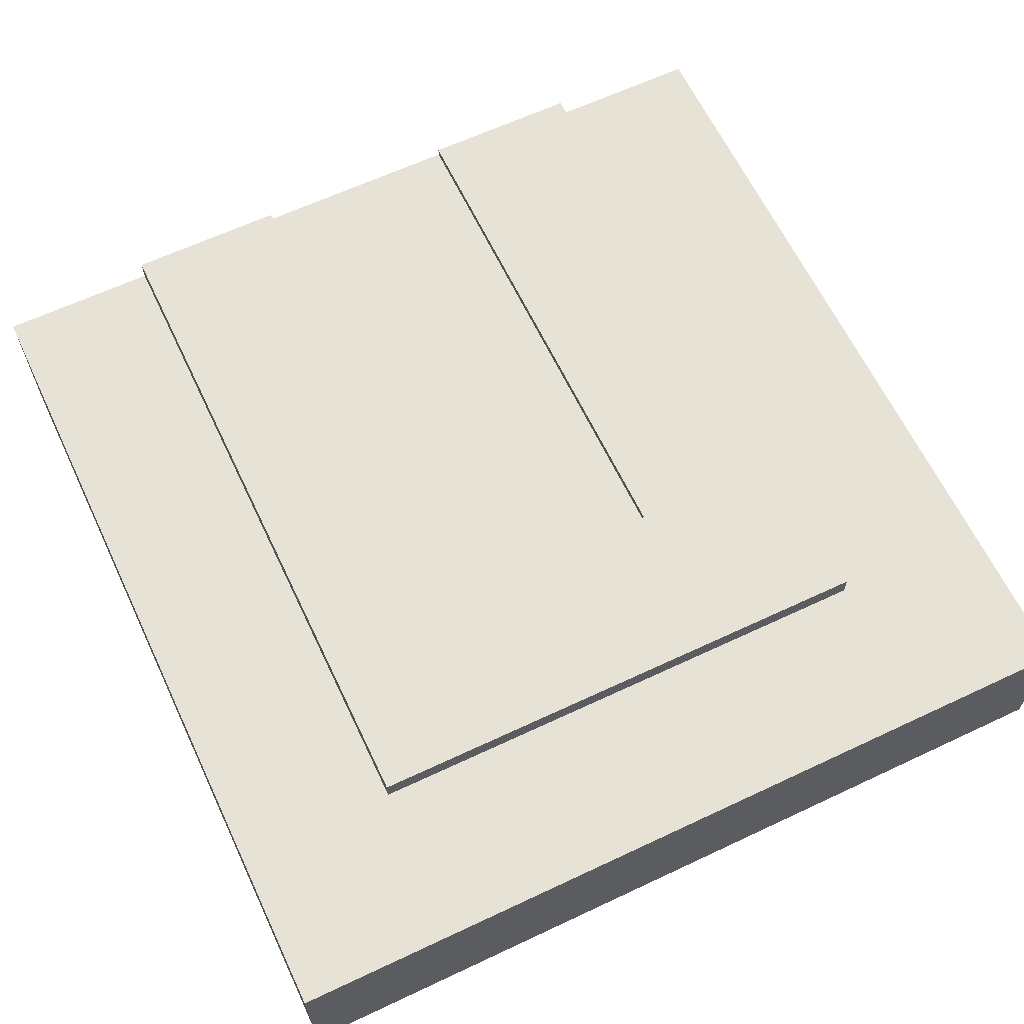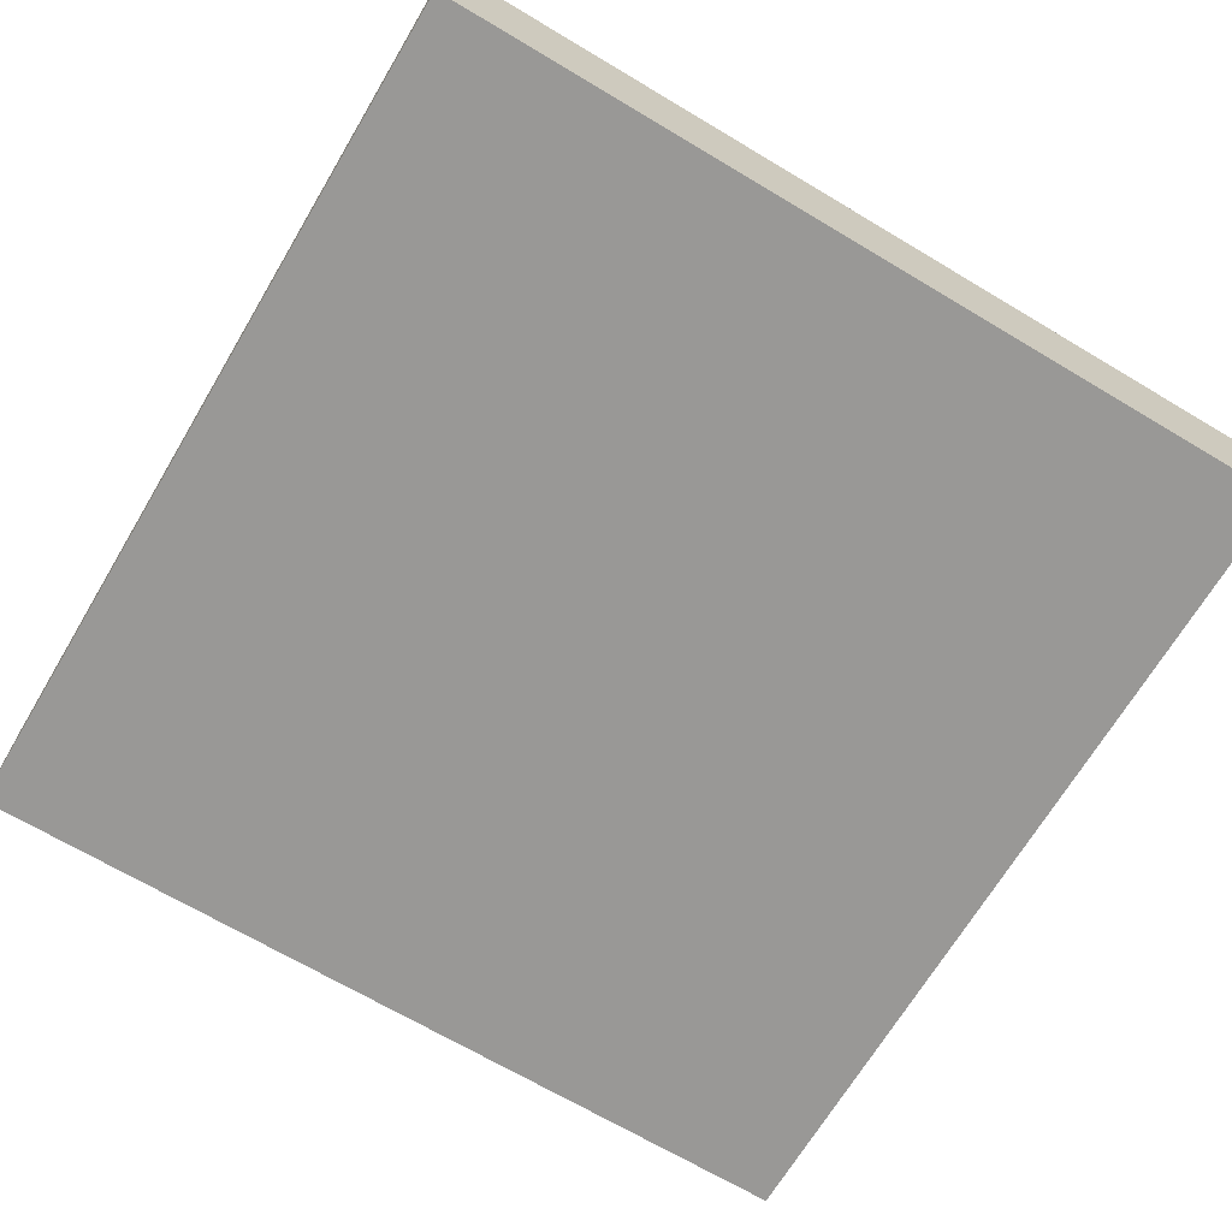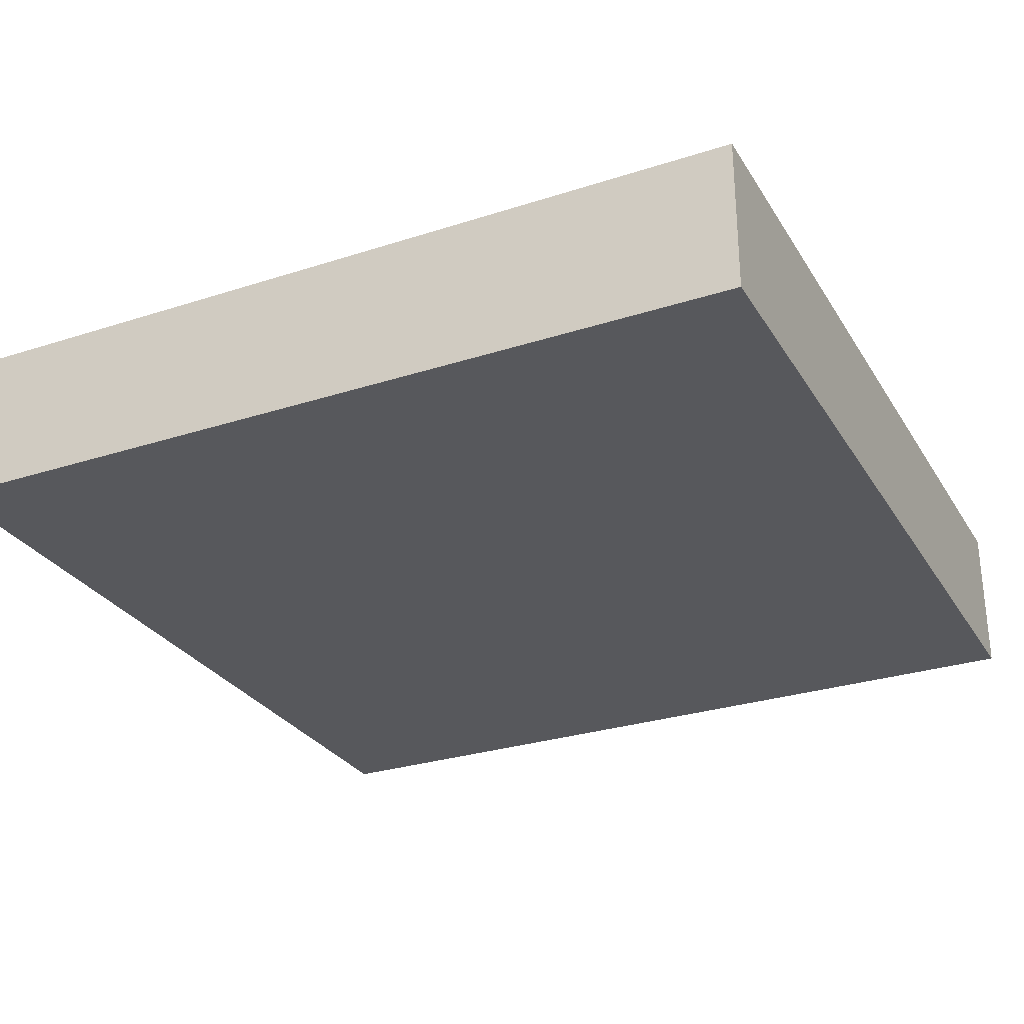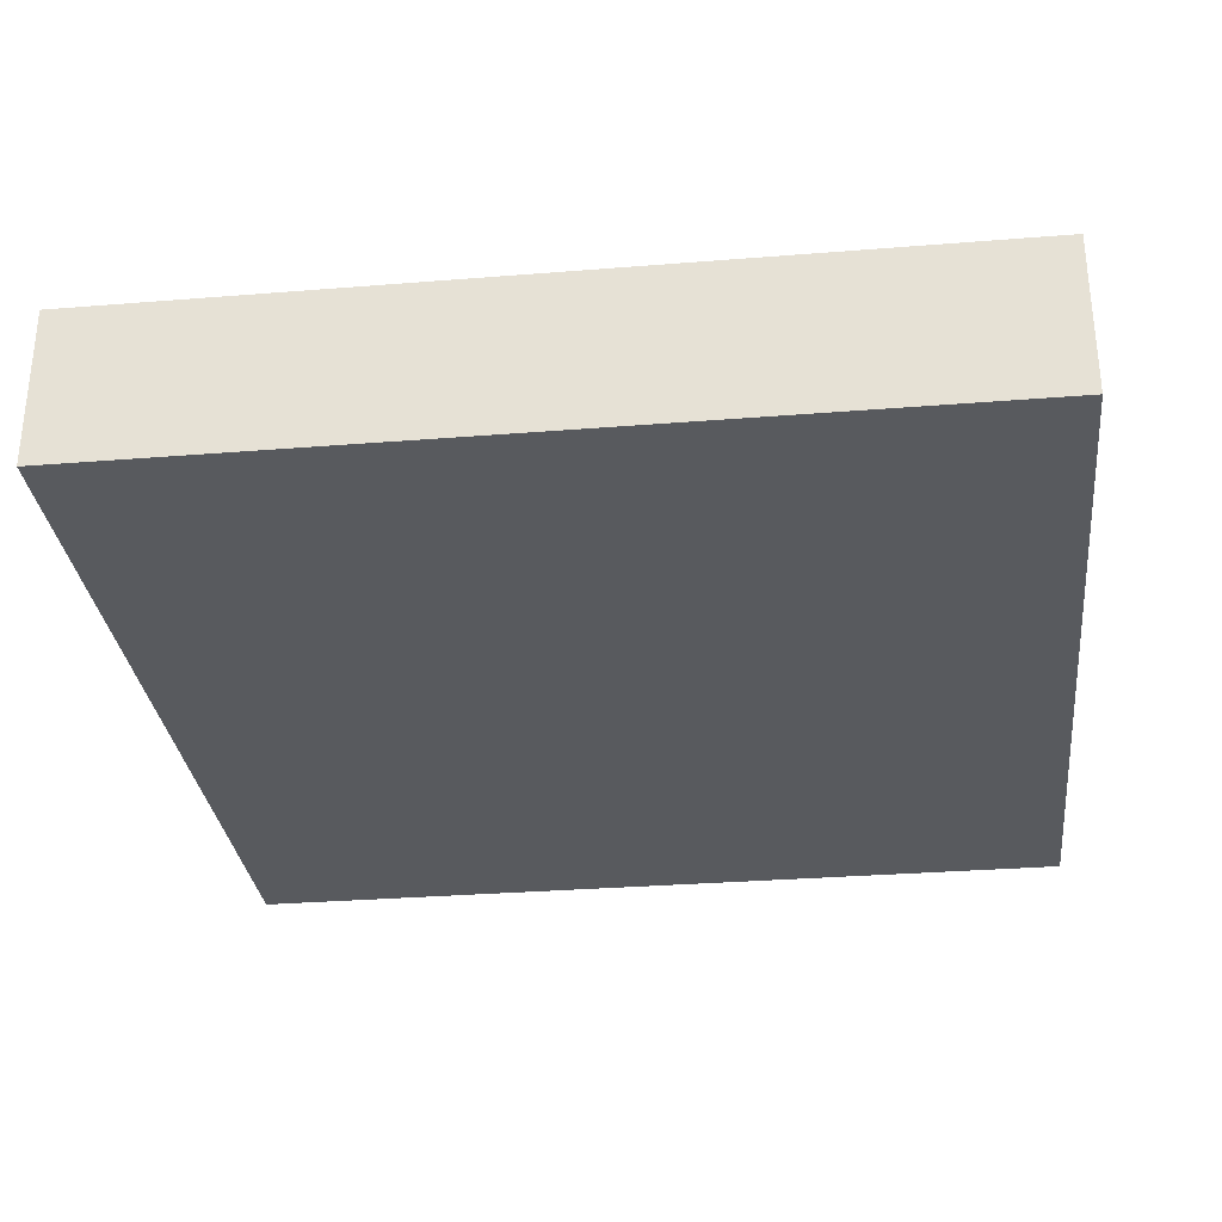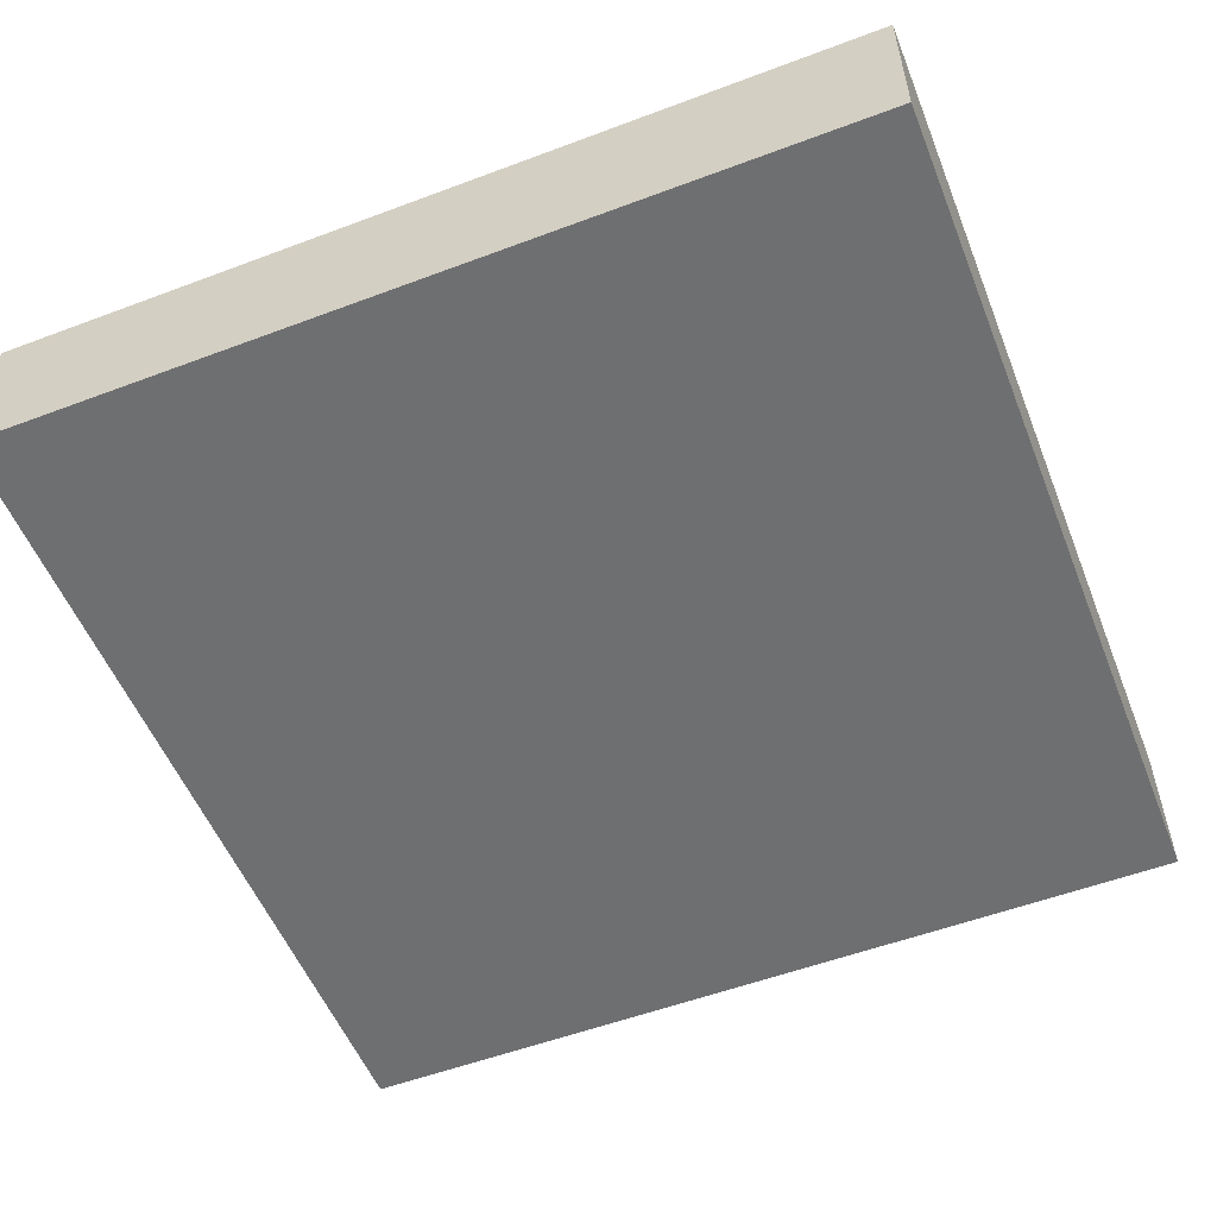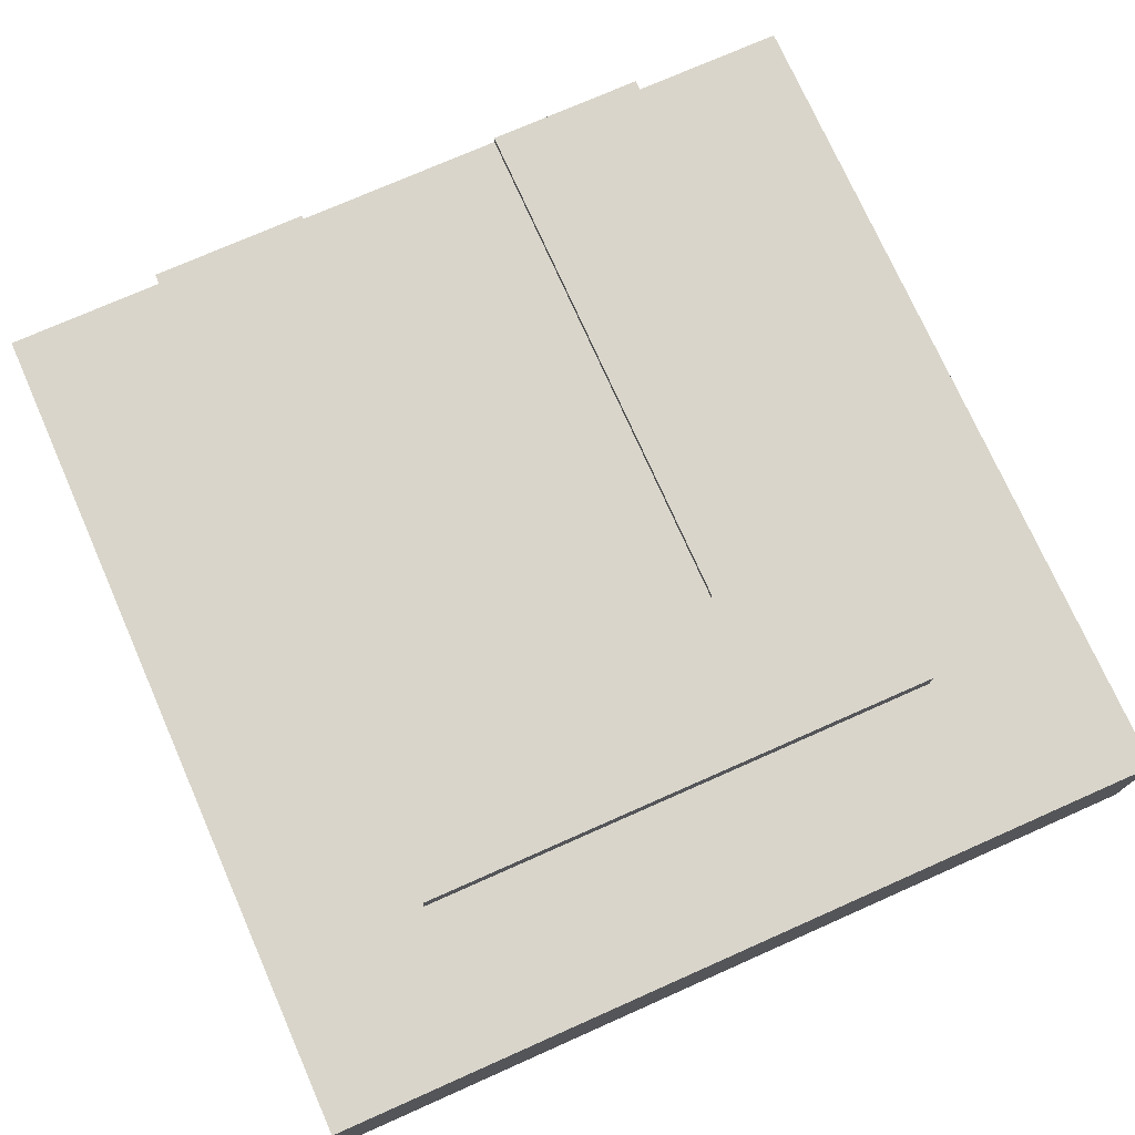
<metadata>
{"format":"obj","ext":"obj","renderer":"f3d","projection":"perspective","resolution":1024,"background":"white","views":[{"elev":63.7,"azim":-115.4,"up":"+Y"},{"elev":-68.6,"azim":-120.8,"up":"+Y"},{"elev":-28.7,"azim":-64.2,"up":"+Y"},{"elev":-30.8,"azim":-83.4,"up":"+Y"},{"elev":-54.5,"azim":-68.3,"up":"+Y"},{"elev":74.4,"azim":-113.9,"up":"+Y"}]}
</metadata>
<code>
o Mesh1_Group1_Model.052
v 0 0 -0
v 0 0.55 0
v 0 0.55 -3
v 0 0 -3
v 3 0 0
v 3 0.55 0
v 3 0 -3
v 3 0 -2.438
v 3 0 -0.5625
v 3 0.55 -3
v 3 0.55 -2.438
v 0.5625 0.55 -0.5625
v 0.5625 0.55 -2.438
v 3 0.55 -0.5625
v 0.5625 0.63 -0.5625
v 0.5625 0.63 -2.438
v 3 0.63 -1.125
v 1.125 0.63 -1.125
v 1.125 0.63 -1.875
v 3 0.63 -1.875
v 3 0.63 -2.438
v 3 0.63 -0.5625
v 3 0.6 -1.125
v 1.125 0.6 -1.125
v 3 0.6 -1.875
v 1.125 0.6 -1.875
v 3 0.3 -1.875
v 3 0.3 -1.125
f 15 16 13 12
f 23 24 18 17
f 18 19 16
f 20 19 26 25
f 28 23 14 9
f 9 8 27
f 22 15 12 14
f 18 22 17
f 19 21 16
f 15 22 18
f 19 20 21
f 16 15 18
f 14 23 17 22
f 8 11 25 27
f 21 20 25 11
f 16 21 11 13
f 27 28 9
f 19 26 24 18
f 2 1 5 6
f 4 8 9 1
f 10 11 8 7
f 12 13 3
f 5 9 14 6
f 10 7 4 3
f 1 9 5
f 4 7 8
f 6 14 12
f 13 10 3
f 2 6 12
f 13 11 10
f 3 2 12
f 1 2 3 4
f 25 26 24 23
f 23 28 27 25

</code>
